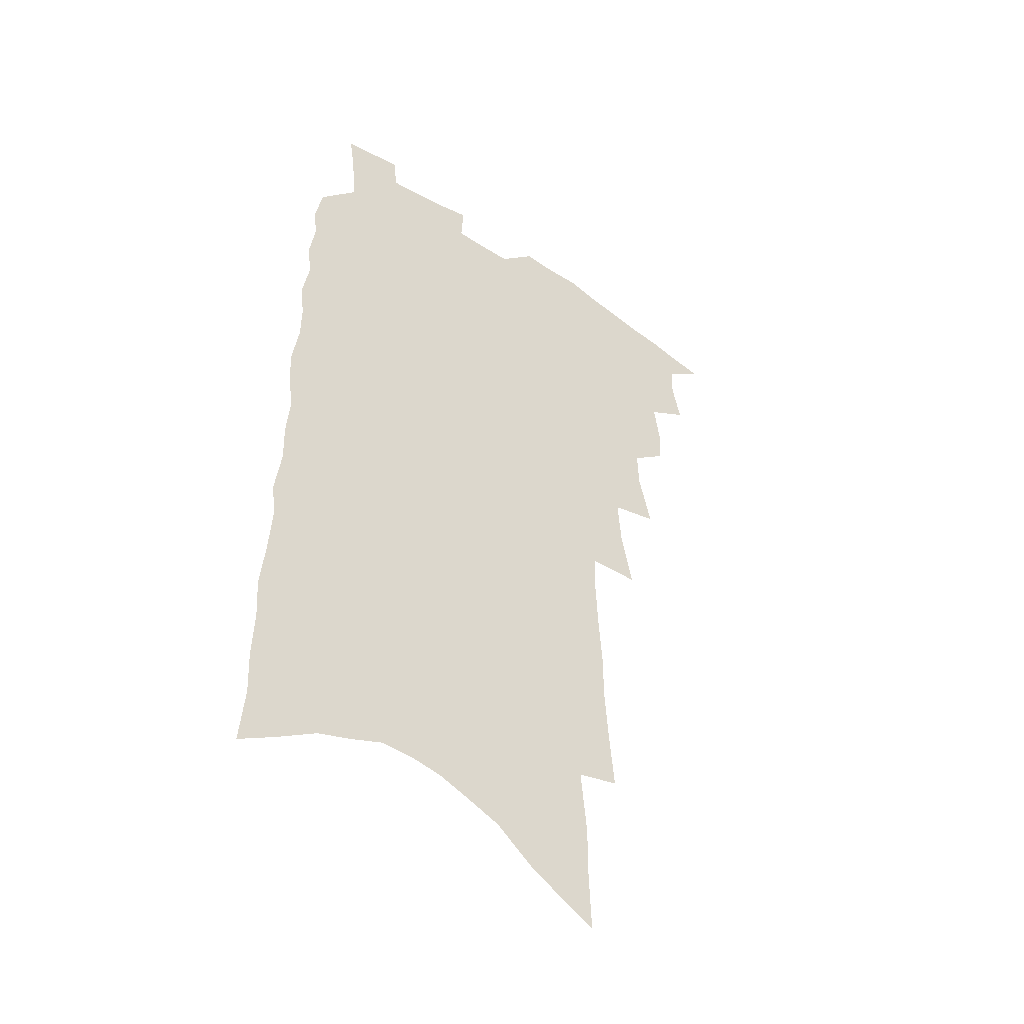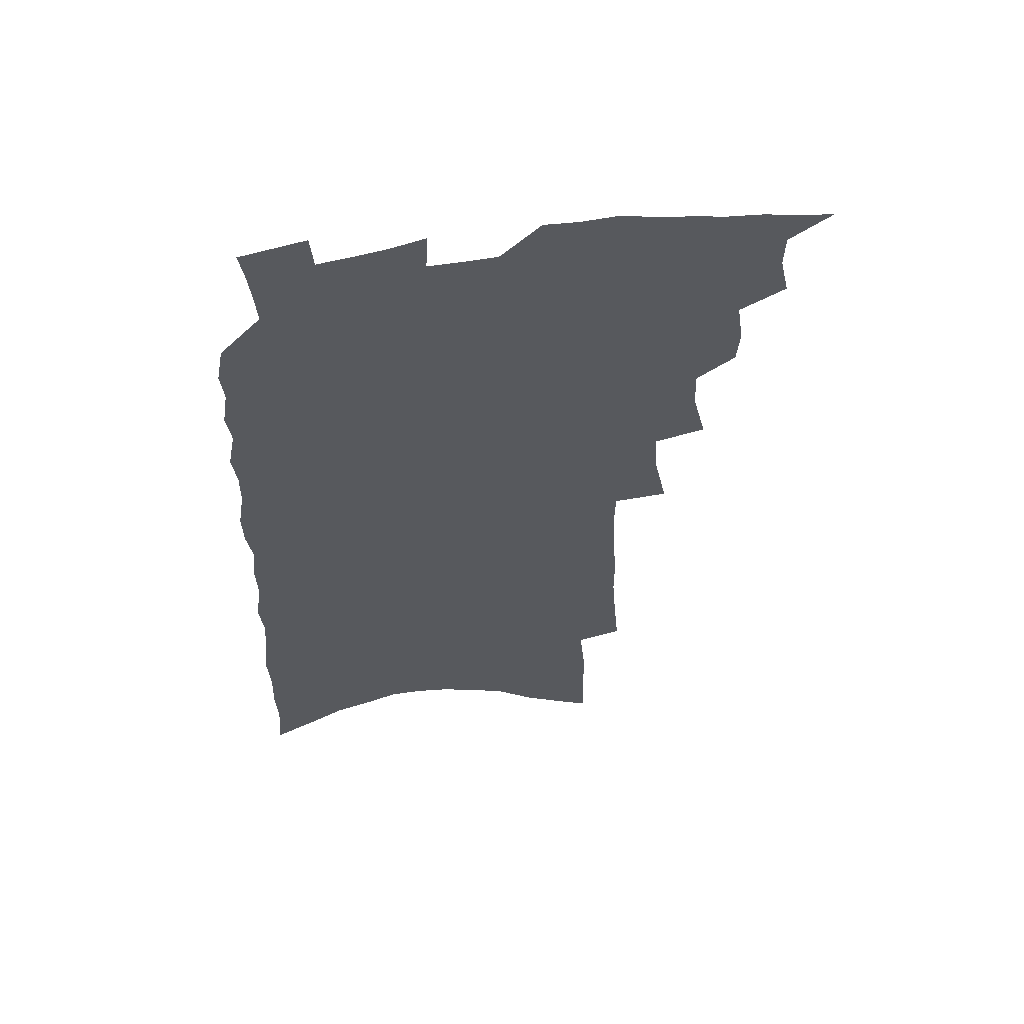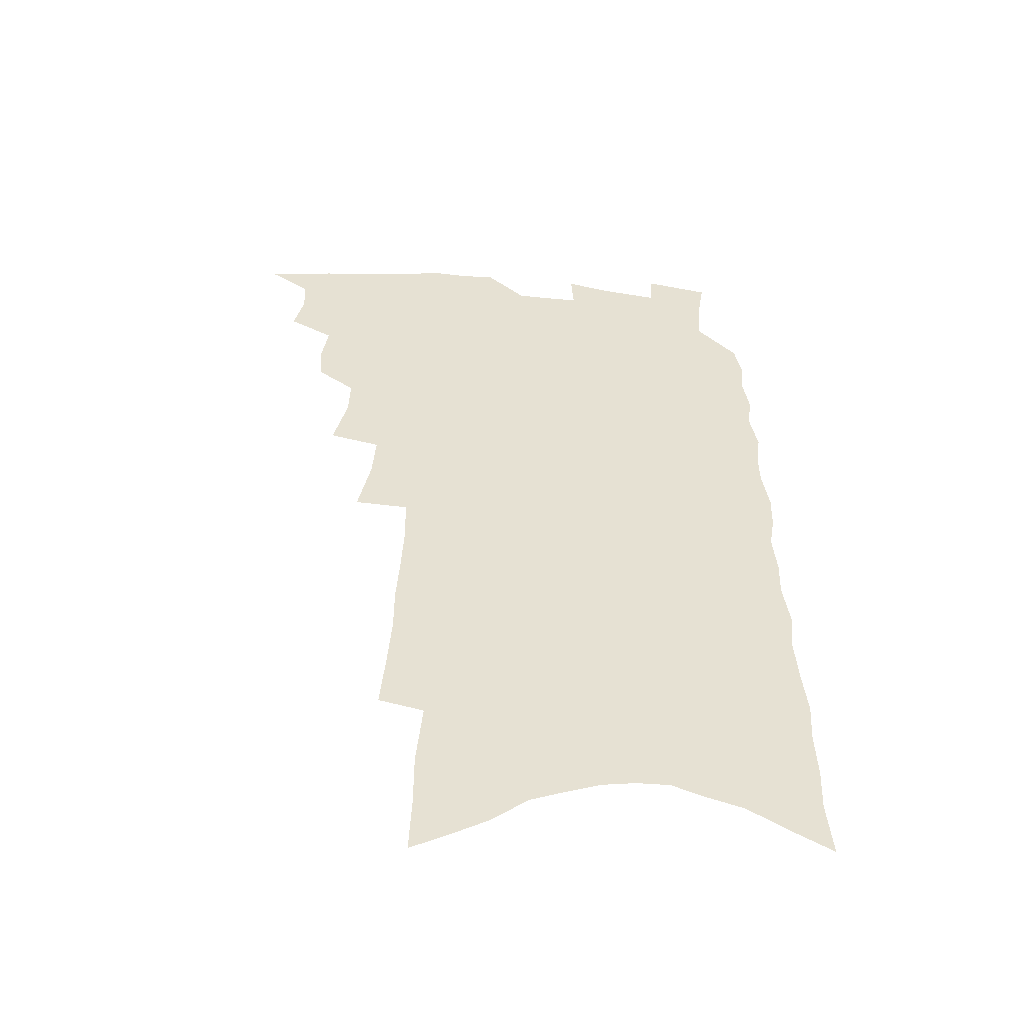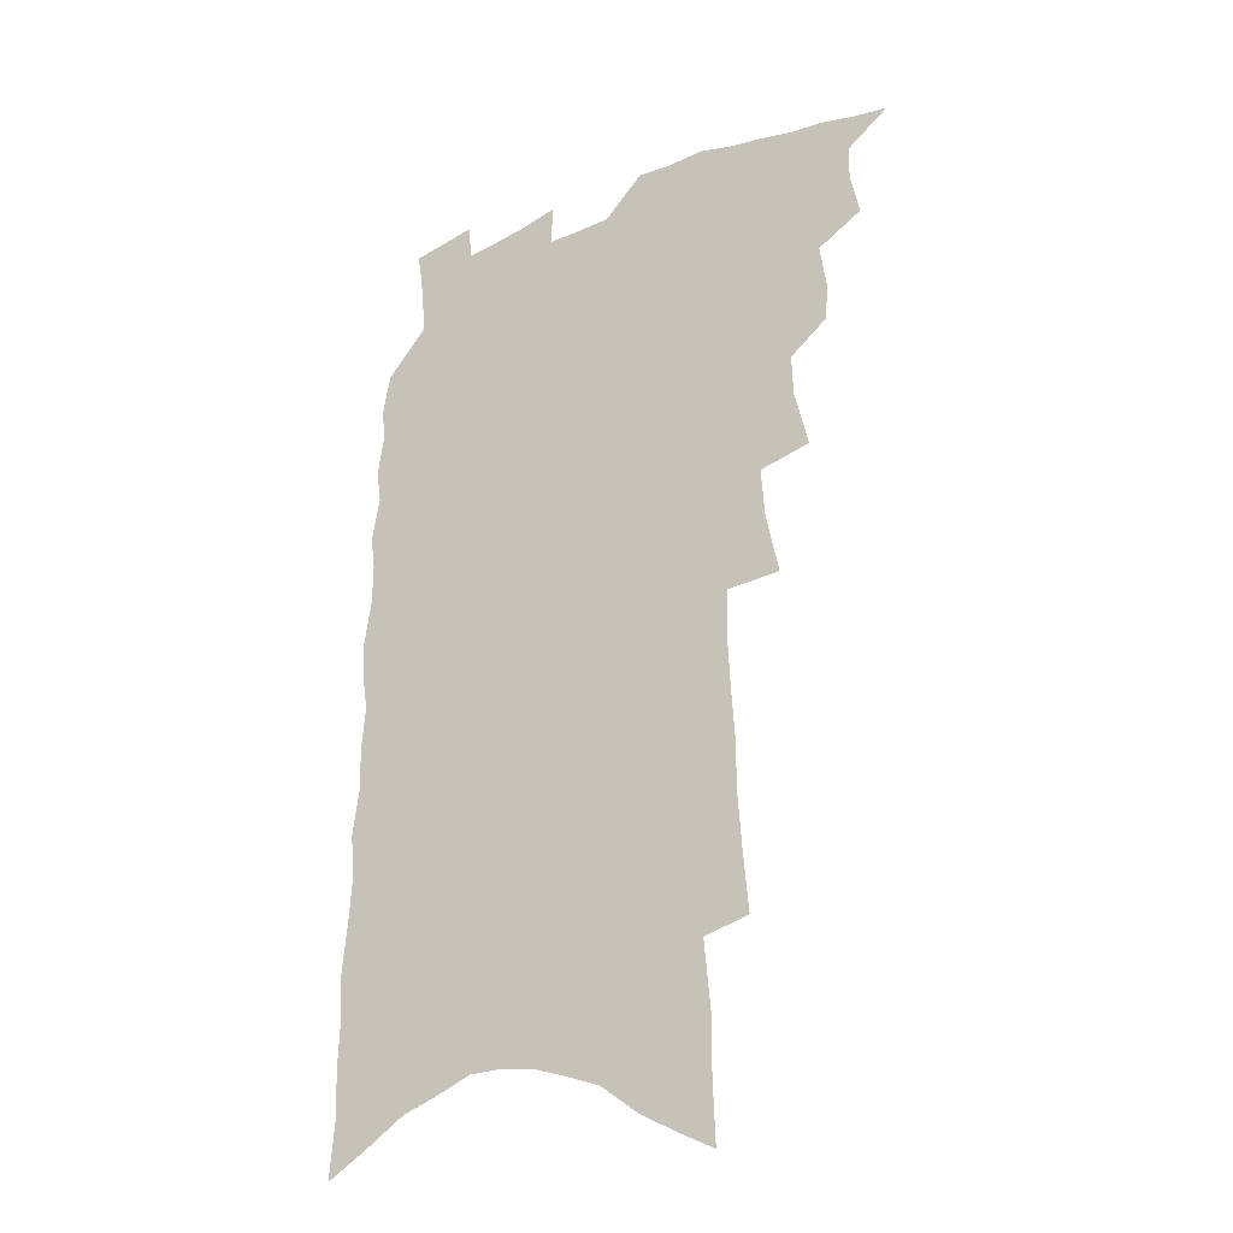
<metadata>
{"format":"obj","ext":"obj","renderer":"f3d","projection":"perspective","resolution":1024,"background":"white","views":[{"elev":-46.4,"azim":142.9,"up":"+Y"},{"elev":58.8,"azim":171.3,"up":"+Y"},{"elev":-52.4,"azim":-5.5,"up":"+Y"},{"elev":-27.9,"azim":-147.4,"up":"+Y"}]}
</metadata>
<code>
v 480 508.4 0
v 493 466.7 0
v 496.6 483.1 0
v 496.2 496.5 0
v 493.5 510.3 0
v 509 425.3 0
v 507.9 439.4 0
v 510.5 456.7 0
v 511.7 471.7 0
v 511.6 485.3 0
v 509.9 498.2 0
v 506.5 513.1 0
v 517.9 375.7 0
v 523.2 398.2 0
v 523.7 414 0
v 526.2 431.6 0
v 524.5 444.7 0
v 523.5 457.7 0
v 526.3 474.1 0
v 525.3 487 0
v 523.2 500 0
v 520.3 514.4 0
v 531.4 328.3 0
v 536.4 352.5 0
v 537.7 371.2 0
v 538.4 388.2 0
v 540 405.5 0
v 539.1 419 0
v 540.1 434.6 0
v 540.3 448.7 0
v 540.3 462.5 0
v 539.4 475.6 0
v 538.2 488.6 0
v 536.2 502 0
v 533.3 516.9 0
v 546.9 205.4 0
v 549 228.6 0
v 550.5 250.4 0
v 550.6 268.9 0
v 552 290 0
v 552.9 309.8 0
v 552.6 327.3 0
v 551.9 344 0
v 552 360.6 0
v 553.3 378.5 0
v 552.6 392.9 0
v 553.1 408.3 0
v 553.5 423 0
v 554.4 437.8 0
v 554.3 451.2 0
v 554.9 464.8 0
v 553.4 477.3 0
v 551.4 490.3 0
v 549.5 503.5 0
v 546.5 519 0
v 561.2 130 0
v 562.1 153.6 0
v 562.1 174.9 0
v 564.5 201.3 0
v 566.9 225.9 0
v 566 243.3 0
v 567 263.7 0
v 566.1 280.4 0
v 568.2 302.9 0
v 566.8 317.7 0
v 566.8 335.1 0
v 565.6 349.7 0
v 566.7 367.2 0
v 566.6 382.6 0
v 567.3 398.3 0
v 567.1 412.3 0
v 568.5 427.7 0
v 567.6 440 0
v 568.6 454.3 0
v 567.5 466.3 0
v 566.4 478.6 0
v 565 491.3 0
v 562.4 506 0
v 559.4 522.2 0
v 575.5 137.6 0
v 577.7 166 0
v 579.4 192 0
v 581.3 216.7 0
v 581.6 236.6 0
v 581.8 255.8 0
v 580.8 272 0
v 581.2 291.3 0
v 581.4 309.7 0
v 580.7 325.1 0
v 581 342.5 0
v 580.7 357.8 0
v 579.3 370.3 0
v 579.5 385.8 0
v 580.2 401.3 0
v 581.2 417.2 0
v 580.8 429.4 0
v 580.5 442 0
v 580.8 455.3 0
v 579.9 467.3 0
v 579.4 479.6 0
v 578.1 492.2 0
v 575.6 507.3 0
v 574.1 521.4 0
v 589.8 145.9 0
v 593.4 180.6 0
v 595 206.1 0
v 594.6 224.1 0
v 594.5 242.8 0
v 594.2 260.8 0
v 593.8 278.2 0
v 593.6 295.6 0
v 593.4 312.8 0
v 593.9 331.9 0
v 593.1 345.5 0
v 592.3 359.4 0
v 592.6 375.3 0
v 592.2 389.3 0
v 592.6 402.5 0
v 592.9 417.4 0
v 592.6 429.9 0
v 592.7 443 0
v 593 456.2 0
v 592.5 468.2 0
v 591.9 480.4 0
v 590.8 493.5 0
v 589.1 507.8 0
v 587.4 522.2 0
v 604.8 157.8 0
v 607.2 189.6 0
v 607.6 211.5 0
v 607.5 230.8 0
v 606.8 247.1 0
v 606.1 262.7 0
v 605.8 281.3 0
v 605.8 299.8 0
v 605.4 315.8 0
v 605.5 334.1 0
v 604.9 347.8 0
v 604.8 363.2 0
v 604.4 376.5 0
v 603.6 387 0
v 604.3 403.3 0
v 605 419 0
v 604.7 431.3 0
v 605.3 445.1 0
v 604.9 456.8 0
v 604.8 468.8 0
v 604.4 480.9 0
v 604.3 493.2 0
v 603 507.2 0
v 618.4 163.2 0
v 619.6 192.9 0
v 619.7 215 0
v 619.3 232.5 0
v 618.9 250.6 0
v 618.3 266.9 0
v 618 285.5 0
v 617.4 299.8 0
v 617.2 318.7 0
v 617 334.5 0
v 616.7 349.3 0
v 616.5 364.1 0
v 616.6 379.3 0
v 616.6 392.2 0
v 616.4 405.6 0
v 616.6 420 0
v 616.5 431.8 0
v 616.8 445.2 0
v 617.1 457.4 0
v 617.4 469.2 0
v 617.3 480.9 0
v 616.8 493.6 0
v 616.4 506.8 0
v 631.6 168 0
v 631.8 193.6 0
v 631.6 213.9 0
v 631.2 234 0
v 630.8 251.6 0
v 630.2 268.5 0
v 629.7 286 0
v 629.1 302 0
v 629 316.2 0
v 628.4 335.5 0
v 628.4 347.7 0
v 628.1 364.3 0
v 628.1 378.4 0
v 628.1 392.8 0
v 628.1 405.8 0
v 628 419.7 0
v 628.2 432.6 0
v 628.4 445 0
v 628.7 457.2 0
v 628.9 469.1 0
v 629.3 480.8 0
v 629.6 492.9 0
v 629.3 506.7 0
v 628.3 522.6 0
v 644.5 170.1 0
v 644 195.8 0
v 643.5 216.1 0
v 643.2 232.5 0
v 642.9 250.1 0
v 642.1 268.3 0
v 641.5 285.8 0
v 640.7 304.6 0
v 640.5 317.6 0
v 639.9 335.3 0
v 639.8 349.3 0
v 639.7 363.3 0
v 639.7 377.9 0
v 639.7 391.9 0
v 639.7 405.3 0
v 639.7 418.7 0
v 639.8 432 0
v 640.1 444.5 0
v 640.5 456.4 0
v 640.9 468.4 0
v 641.4 480.4 0
v 641.9 492.5 0
v 642.4 505.1 0
v 642.6 519.1 0
v 657.5 170.4 0
v 656.5 194 0
v 655.9 213.2 0
v 655.1 232 0
v 655.7 246.3 0
v 653.9 267.5 0
v 654.4 281.4 0
v 652.7 301.5 0
v 652 317.9 0
v 651.8 333.2 0
v 651.2 348.8 0
v 651.1 362.7 0
v 652 375.3 0
v 651.9 389.4 0
v 651.7 403.3 0
v 651.8 416.2 0
v 651.4 431.5 0
v 651.5 444.1 0
v 652.2 456.1 0
v 652.7 468.1 0
v 653.4 479.8 0
v 654.1 491.6 0
v 654.9 504 0
v 655.7 517 0
v 671.2 165.2 0
v 669.4 190.3 0
v 669.1 208.4 0
v 668.9 225.8 0
v 668 244.8 0
v 666.9 263.1 0
v 666.3 279.9 0
v 664.6 299.5 0
v 664.3 314.6 0
v 665.3 327.7 0
v 664.1 344.6 0
v 664.8 357.7 0
v 663.9 373.8 0
v 663.6 388.3 0
v 663.7 401.8 0
v 663.2 416.2 0
v 664.4 428.2 0
v 665 440.7 0
v 664.4 454.4 0
v 664.7 466.8 0
v 665.6 478.7 0
v 666.2 490.8 0
v 667.2 503.1 0
v 668.5 515.4 0
v 669.7 529.3 0
v 685 160.8 0
v 682.7 185.2 0
v 682.7 202.9 0
v 681.8 222.1 0
v 681.8 238.9 0
v 679.9 259.1 0
v 678.8 277.1 0
v 678.1 293.8 0
v 678.7 308.2 0
v 677 326.3 0
v 677.4 340.4 0
v 676.6 356.1 0
v 676.7 370 0
v 676.5 384.5 0
v 677.2 397.7 0
v 677 411.7 0
v 678 424.4 0
v 676.9 439.3 0
v 677.9 451.4 0
v 677.5 464.8 0
v 677.3 478 0
v 678.2 489.8 0
v 679.5 501.6 0
v 680.9 513.9 0
v 682.3 527 0
v 700.8 151.1 0
v 697.9 176.3 0
v 697 196 0
v 697.4 213 0
v 695.8 232.9 0
v 695.1 250.7 0
v 693.9 268.9 0
v 693.4 285.8 0
v 692.2 303 0
v 690.8 320 0
v 692.1 333.7 0
v 692.3 348.5 0
v 690.1 365.2 0
v 692.8 377.3 0
v 691.8 392.5 0
v 690.1 408.1 0
v 691.6 420.7 0
v 690.6 435.3 0
v 691.2 448.4 0
v 690.9 461.9 0
v 690 475.7 0
v 691 487.9 0
v 692 500.2 0
v 693.2 512.5 0
v 695.2 524.5 0
v 716.6 142 0
v 714.7 164.8 0
v 715.5 182.3 0
v 714.8 201.3 0
v 715.8 217.8 0
v 713.8 237.6 0
v 712.7 255.9 0
v 714.3 270.7 0
v 711.7 289.9 0
v 712.2 305.5 0
v 710.7 322.5 0
v 712.8 335.9 0
v 713.3 350.8 0
v 710.6 368.3 0
v 710.5 383 0
v 712.2 396.4 0
v 709.2 413.2 0
v 711.1 426.1 0
v 708.7 441.7 0
v 709.9 454.5 0
v 707.1 470 0
f 4 5 1
f 8 9 2
f 2 9 3
f 9 10 3
f 3 10 4
f 10 11 4
f 4 11 5
f 11 12 5
f 15 16 6
f 6 16 7
f 16 17 7
f 7 17 8
f 17 18 8
f 8 18 9
f 18 19 9
f 9 19 10
f 19 20 10
f 10 20 11
f 20 21 11
f 11 21 12
f 21 22 12
f 25 26 13
f 13 26 14
f 26 27 14
f 14 27 15
f 27 28 15
f 15 28 16
f 28 29 16
f 16 29 17
f 29 30 17
f 17 30 18
f 30 31 18
f 18 31 19
f 31 32 19
f 19 32 20
f 32 33 20
f 20 33 21
f 33 34 21
f 21 34 22
f 34 35 22
f 42 43 23
f 23 43 24
f 43 44 24
f 24 44 25
f 44 45 25
f 25 45 26
f 45 46 26
f 26 46 27
f 46 47 27
f 27 47 28
f 47 48 28
f 28 48 29
f 48 49 29
f 29 49 30
f 49 50 30
f 30 50 31
f 50 51 31
f 31 51 32
f 51 52 32
f 32 52 33
f 52 53 33
f 33 53 34
f 53 54 34
f 34 54 35
f 54 55 35
f 59 60 36
f 36 60 37
f 60 61 37
f 37 61 38
f 61 62 38
f 38 62 39
f 62 63 39
f 39 63 40
f 63 64 40
f 40 64 41
f 64 65 41
f 41 65 42
f 65 66 42
f 42 66 43
f 66 67 43
f 43 67 44
f 67 68 44
f 44 68 45
f 68 69 45
f 45 69 46
f 69 70 46
f 46 70 47
f 70 71 47
f 47 71 48
f 71 72 48
f 48 72 49
f 72 73 49
f 49 73 50
f 73 74 50
f 50 74 51
f 74 75 51
f 51 75 52
f 75 76 52
f 52 76 53
f 76 77 53
f 53 77 54
f 77 78 54
f 54 78 55
f 78 79 55
f 56 80 57
f 80 81 57
f 57 81 58
f 81 82 58
f 58 82 59
f 82 83 59
f 59 83 60
f 83 84 60
f 60 84 61
f 84 85 61
f 61 85 62
f 85 86 62
f 62 86 63
f 86 87 63
f 63 87 64
f 87 88 64
f 64 88 65
f 88 89 65
f 65 89 66
f 89 90 66
f 66 90 67
f 90 91 67
f 67 91 68
f 91 92 68
f 68 92 69
f 92 93 69
f 69 93 70
f 93 94 70
f 70 94 71
f 94 95 71
f 71 95 72
f 95 96 72
f 72 96 73
f 96 97 73
f 73 97 74
f 97 98 74
f 74 98 75
f 98 99 75
f 75 99 76
f 99 100 76
f 76 100 77
f 100 101 77
f 77 101 78
f 101 102 78
f 78 102 79
f 102 103 79
f 80 104 81
f 104 105 81
f 81 105 82
f 105 106 82
f 82 106 83
f 106 107 83
f 83 107 84
f 107 108 84
f 84 108 85
f 108 109 85
f 85 109 86
f 109 110 86
f 86 110 87
f 110 111 87
f 87 111 88
f 111 112 88
f 88 112 89
f 112 113 89
f 89 113 90
f 113 114 90
f 90 114 91
f 114 115 91
f 91 115 92
f 115 116 92
f 92 116 93
f 116 117 93
f 93 117 94
f 117 118 94
f 94 118 95
f 118 119 95
f 95 119 96
f 119 120 96
f 96 120 97
f 120 121 97
f 97 121 98
f 121 122 98
f 98 122 99
f 122 123 99
f 99 123 100
f 123 124 100
f 100 124 101
f 124 125 101
f 101 125 102
f 125 126 102
f 102 126 103
f 126 127 103
f 104 128 105
f 128 129 105
f 105 129 106
f 129 130 106
f 106 130 107
f 130 131 107
f 107 131 108
f 131 132 108
f 108 132 109
f 132 133 109
f 109 133 110
f 133 134 110
f 110 134 111
f 134 135 111
f 111 135 112
f 135 136 112
f 112 136 113
f 136 137 113
f 113 137 114
f 137 138 114
f 114 138 115
f 138 139 115
f 115 139 116
f 139 140 116
f 116 140 117
f 140 141 117
f 117 141 118
f 141 142 118
f 118 142 119
f 142 143 119
f 119 143 120
f 143 144 120
f 120 144 121
f 144 145 121
f 121 145 122
f 145 146 122
f 122 146 123
f 146 147 123
f 123 147 124
f 147 148 124
f 124 148 125
f 148 149 125
f 125 149 126
f 149 150 126
f 126 150 127
f 128 151 129
f 151 152 129
f 129 152 130
f 152 153 130
f 130 153 131
f 153 154 131
f 131 154 132
f 154 155 132
f 132 155 133
f 155 156 133
f 133 156 134
f 156 157 134
f 134 157 135
f 157 158 135
f 135 158 136
f 158 159 136
f 136 159 137
f 159 160 137
f 137 160 138
f 160 161 138
f 138 161 139
f 161 162 139
f 139 162 140
f 162 163 140
f 140 163 141
f 163 164 141
f 141 164 142
f 164 165 142
f 142 165 143
f 165 166 143
f 143 166 144
f 166 167 144
f 144 167 145
f 167 168 145
f 145 168 146
f 168 169 146
f 146 169 147
f 169 170 147
f 147 170 148
f 170 171 148
f 148 171 149
f 171 172 149
f 149 172 150
f 172 173 150
f 151 174 152
f 174 175 152
f 152 175 153
f 175 176 153
f 153 176 154
f 176 177 154
f 154 177 155
f 177 178 155
f 155 178 156
f 178 179 156
f 156 179 157
f 179 180 157
f 157 180 158
f 180 181 158
f 158 181 159
f 181 182 159
f 159 182 160
f 182 183 160
f 160 183 161
f 183 184 161
f 161 184 162
f 184 185 162
f 162 185 163
f 185 186 163
f 163 186 164
f 186 187 164
f 164 187 165
f 187 188 165
f 165 188 166
f 188 189 166
f 166 189 167
f 189 190 167
f 167 190 168
f 190 191 168
f 168 191 169
f 191 192 169
f 169 192 170
f 192 193 170
f 170 193 171
f 193 194 171
f 171 194 172
f 194 195 172
f 172 195 173
f 195 196 173
f 174 198 175
f 198 199 175
f 175 199 176
f 199 200 176
f 176 200 177
f 200 201 177
f 177 201 178
f 201 202 178
f 178 202 179
f 202 203 179
f 179 203 180
f 203 204 180
f 180 204 181
f 204 205 181
f 181 205 182
f 205 206 182
f 182 206 183
f 206 207 183
f 183 207 184
f 207 208 184
f 184 208 185
f 208 209 185
f 185 209 186
f 209 210 186
f 186 210 187
f 210 211 187
f 187 211 188
f 211 212 188
f 188 212 189
f 212 213 189
f 189 213 190
f 213 214 190
f 190 214 191
f 214 215 191
f 191 215 192
f 215 216 192
f 192 216 193
f 216 217 193
f 193 217 194
f 217 218 194
f 194 218 195
f 218 219 195
f 195 219 196
f 219 220 196
f 196 220 197
f 220 221 197
f 198 222 199
f 222 223 199
f 199 223 200
f 223 224 200
f 200 224 201
f 224 225 201
f 201 225 202
f 225 226 202
f 202 226 203
f 226 227 203
f 203 227 204
f 227 228 204
f 204 228 205
f 228 229 205
f 205 229 206
f 229 230 206
f 206 230 207
f 230 231 207
f 207 231 208
f 231 232 208
f 208 232 209
f 232 233 209
f 209 233 210
f 233 234 210
f 210 234 211
f 234 235 211
f 211 235 212
f 235 236 212
f 212 236 213
f 236 237 213
f 213 237 214
f 237 238 214
f 214 238 215
f 238 239 215
f 215 239 216
f 239 240 216
f 216 240 217
f 240 241 217
f 217 241 218
f 241 242 218
f 218 242 219
f 242 243 219
f 219 243 220
f 243 244 220
f 220 244 221
f 244 245 221
f 222 246 223
f 246 247 223
f 223 247 224
f 247 248 224
f 224 248 225
f 248 249 225
f 225 249 226
f 249 250 226
f 226 250 227
f 250 251 227
f 227 251 228
f 251 252 228
f 228 252 229
f 252 253 229
f 229 253 230
f 253 254 230
f 230 254 231
f 254 255 231
f 231 255 232
f 255 256 232
f 232 256 233
f 256 257 233
f 233 257 234
f 257 258 234
f 234 258 235
f 258 259 235
f 235 259 236
f 259 260 236
f 236 260 237
f 260 261 237
f 237 261 238
f 261 262 238
f 238 262 239
f 262 263 239
f 239 263 240
f 263 264 240
f 240 264 241
f 264 265 241
f 241 265 242
f 265 266 242
f 242 266 243
f 266 267 243
f 243 267 244
f 267 268 244
f 244 268 245
f 268 269 245
f 246 271 247
f 271 272 247
f 247 272 248
f 272 273 248
f 248 273 249
f 273 274 249
f 249 274 250
f 274 275 250
f 250 275 251
f 275 276 251
f 251 276 252
f 276 277 252
f 252 277 253
f 277 278 253
f 253 278 254
f 278 279 254
f 254 279 255
f 279 280 255
f 255 280 256
f 280 281 256
f 256 281 257
f 281 282 257
f 257 282 258
f 282 283 258
f 258 283 259
f 283 284 259
f 259 284 260
f 284 285 260
f 260 285 261
f 285 286 261
f 261 286 262
f 286 287 262
f 262 287 263
f 287 288 263
f 263 288 264
f 288 289 264
f 264 289 265
f 289 290 265
f 265 290 266
f 290 291 266
f 266 291 267
f 291 292 267
f 267 292 268
f 292 293 268
f 268 293 269
f 293 294 269
f 269 294 270
f 294 295 270
f 271 296 272
f 296 297 272
f 272 297 273
f 297 298 273
f 273 298 274
f 298 299 274
f 274 299 275
f 299 300 275
f 275 300 276
f 300 301 276
f 276 301 277
f 301 302 277
f 277 302 278
f 302 303 278
f 278 303 279
f 303 304 279
f 279 304 280
f 304 305 280
f 280 305 281
f 305 306 281
f 281 306 282
f 306 307 282
f 282 307 283
f 307 308 283
f 283 308 284
f 308 309 284
f 284 309 285
f 309 310 285
f 285 310 286
f 310 311 286
f 286 311 287
f 311 312 287
f 287 312 288
f 312 313 288
f 288 313 289
f 313 314 289
f 289 314 290
f 314 315 290
f 290 315 291
f 315 316 291
f 291 316 292
f 316 317 292
f 292 317 293
f 317 318 293
f 293 318 294
f 318 319 294
f 294 319 295
f 319 320 295
f 296 321 297
f 321 322 297
f 297 322 298
f 322 323 298
f 298 323 299
f 323 324 299
f 299 324 300
f 324 325 300
f 300 325 301
f 325 326 301
f 301 326 302
f 326 327 302
f 302 327 303
f 327 328 303
f 303 328 304
f 328 329 304
f 304 329 305
f 329 330 305
f 305 330 306
f 330 331 306
f 306 331 307
f 331 332 307
f 307 332 308
f 332 333 308
f 308 333 309
f 333 334 309
f 309 334 310
f 334 335 310
f 310 335 311
f 335 336 311
f 311 336 312
f 336 337 312
f 312 337 313
f 337 338 313
f 313 338 314
f 338 339 314
f 314 339 315
f 339 340 315
f 315 340 316
f 340 341 316
f 316 341 317

</code>
